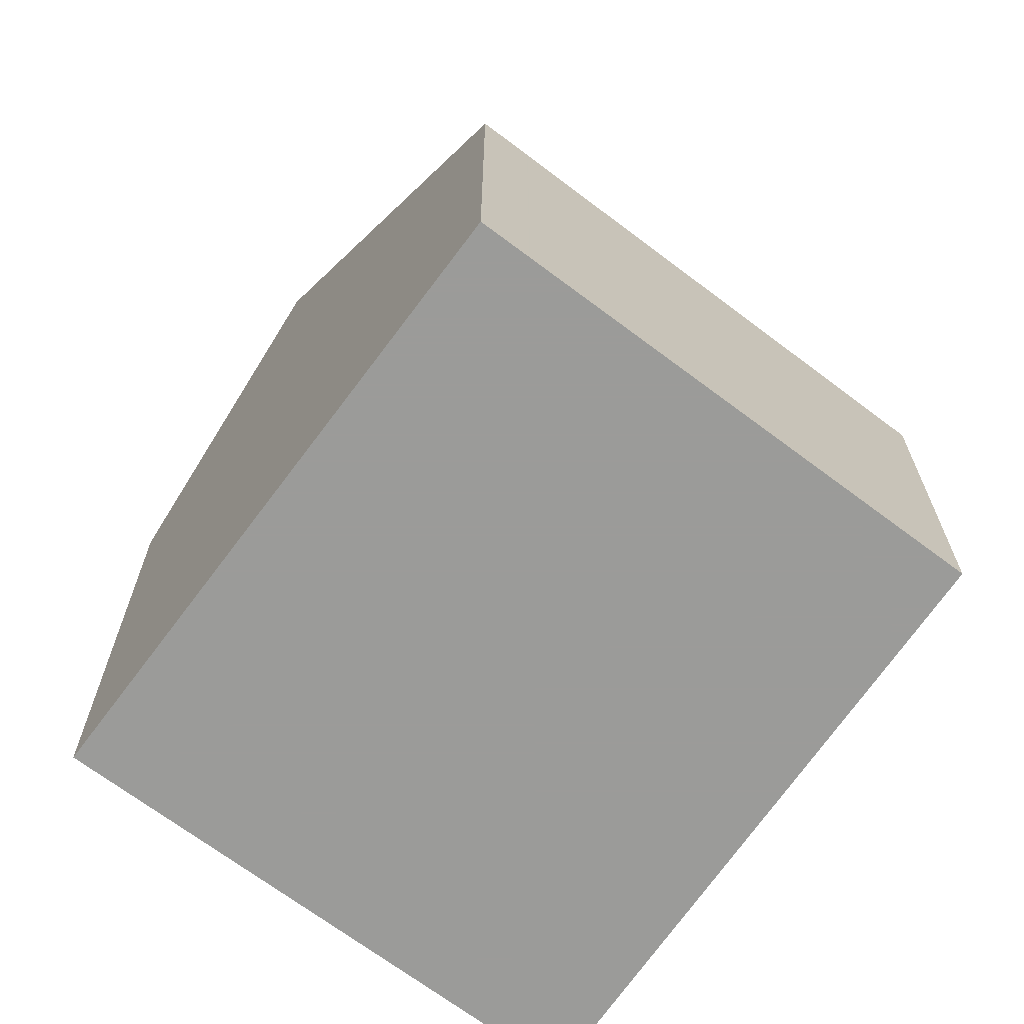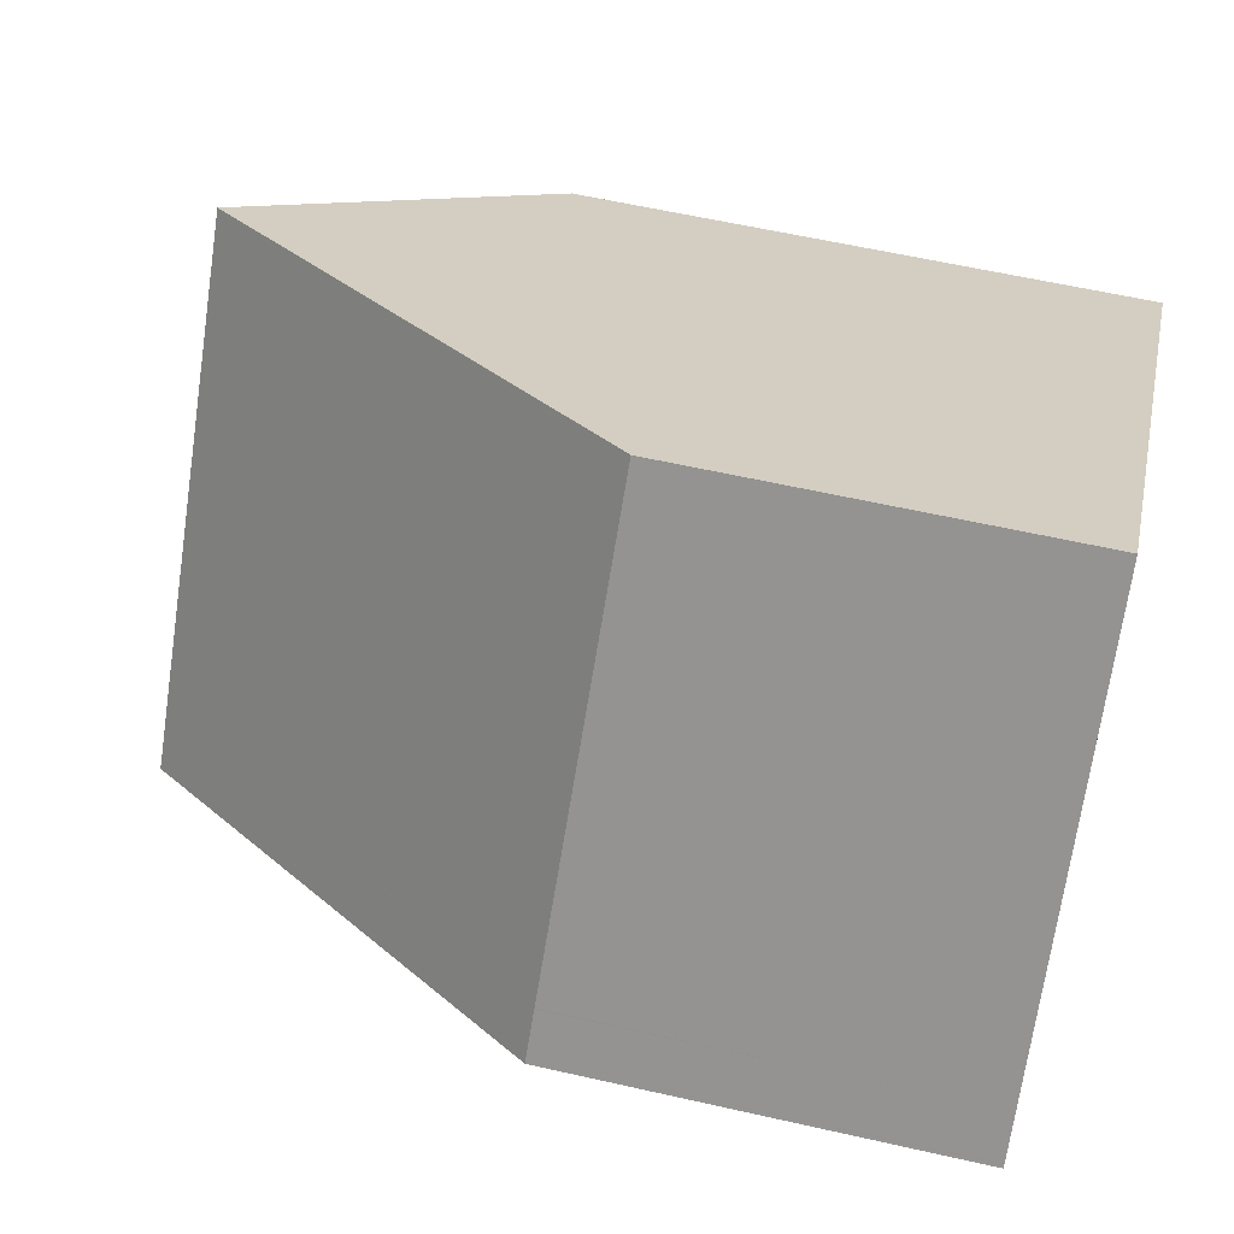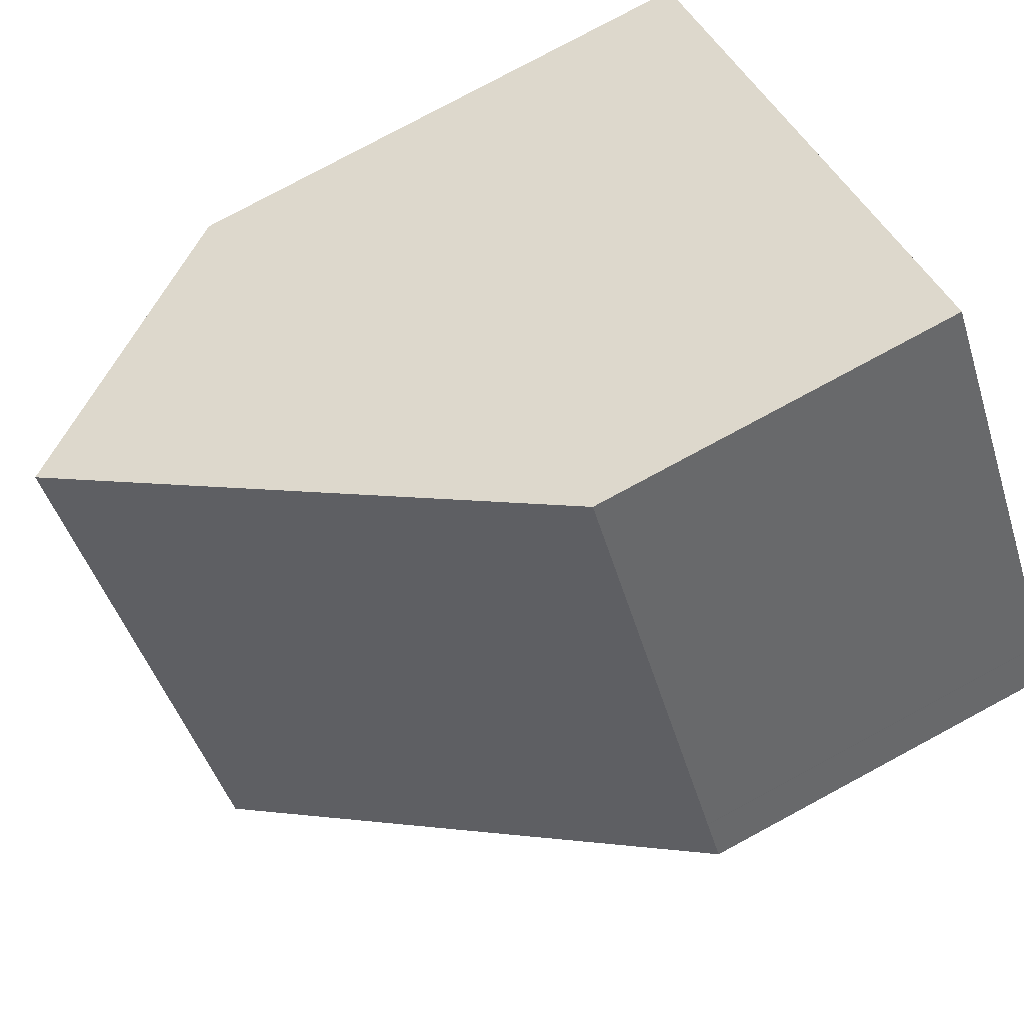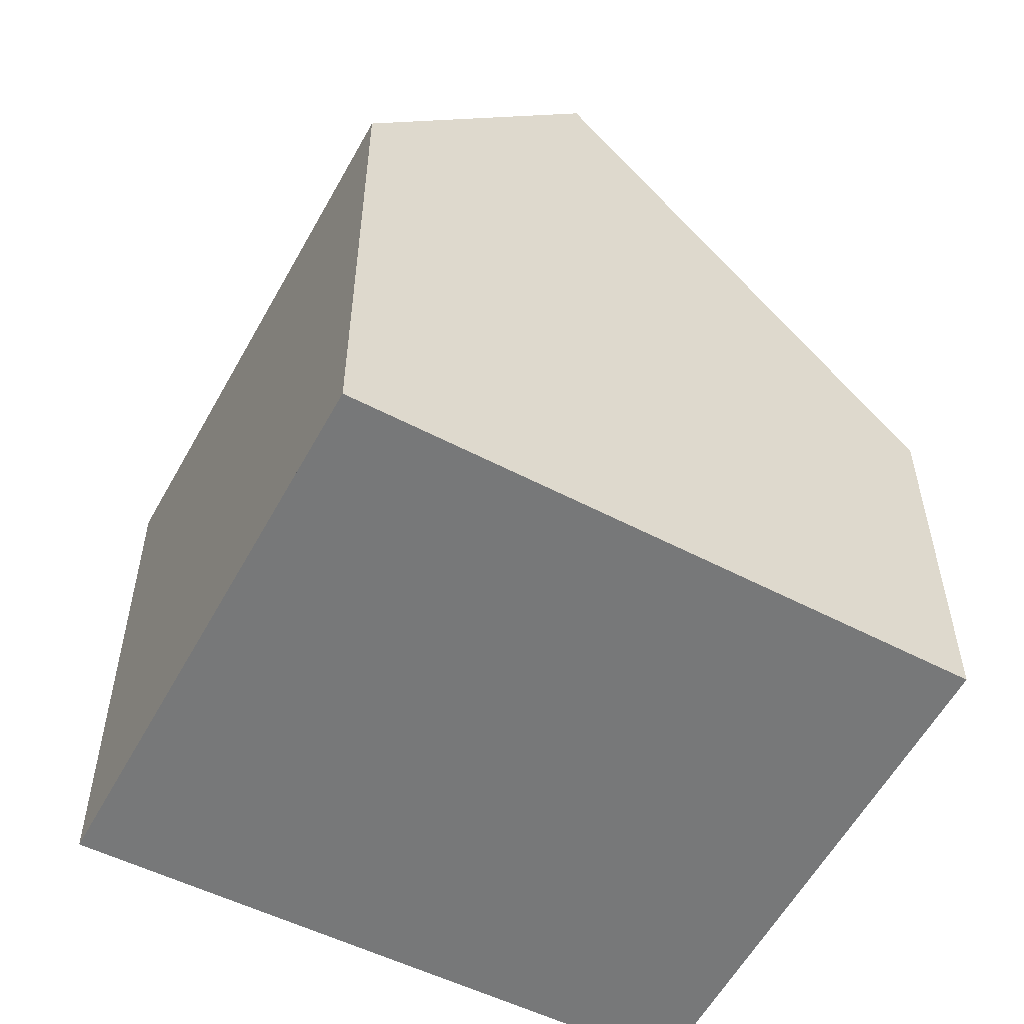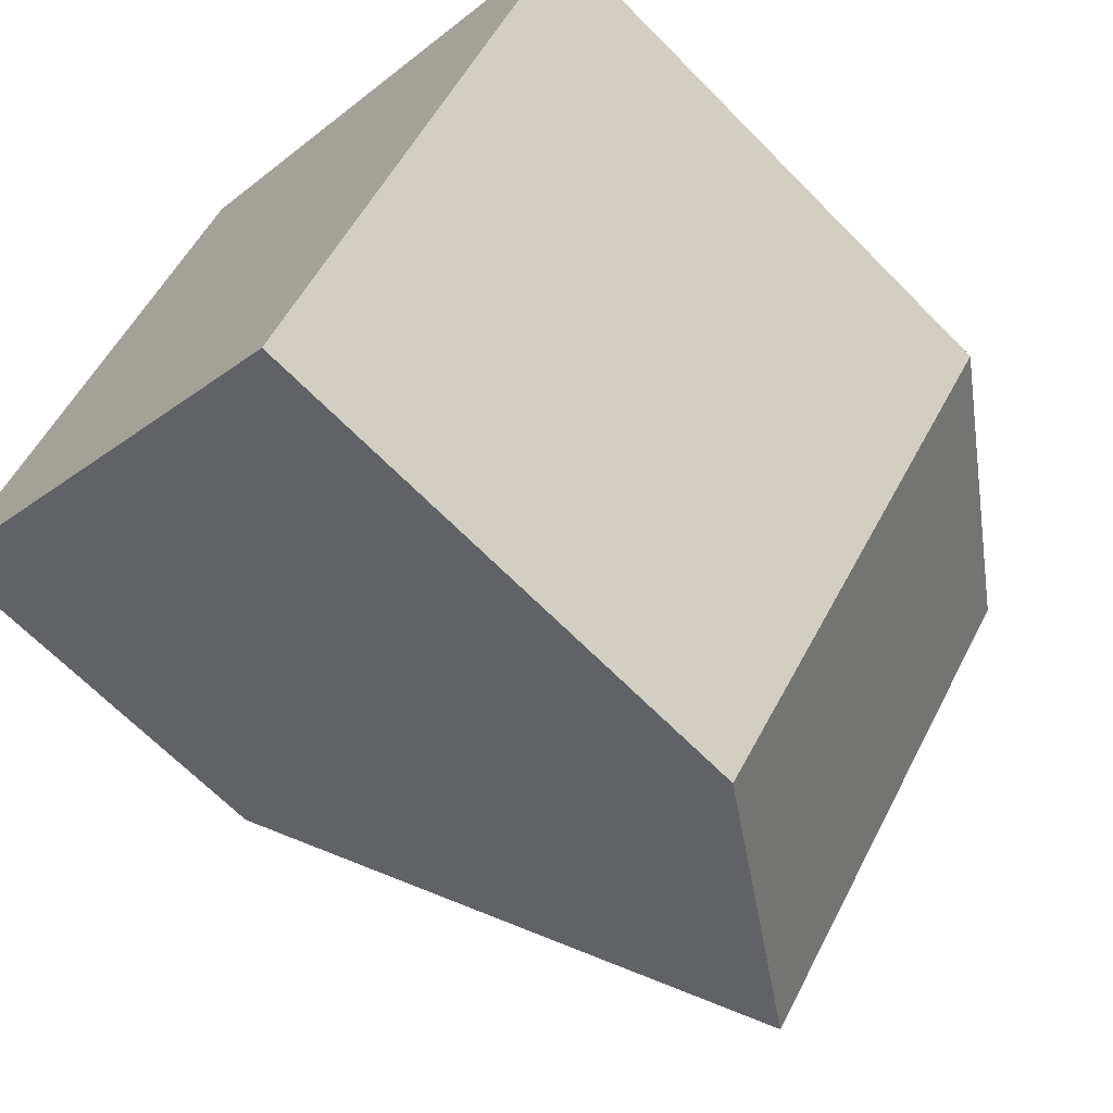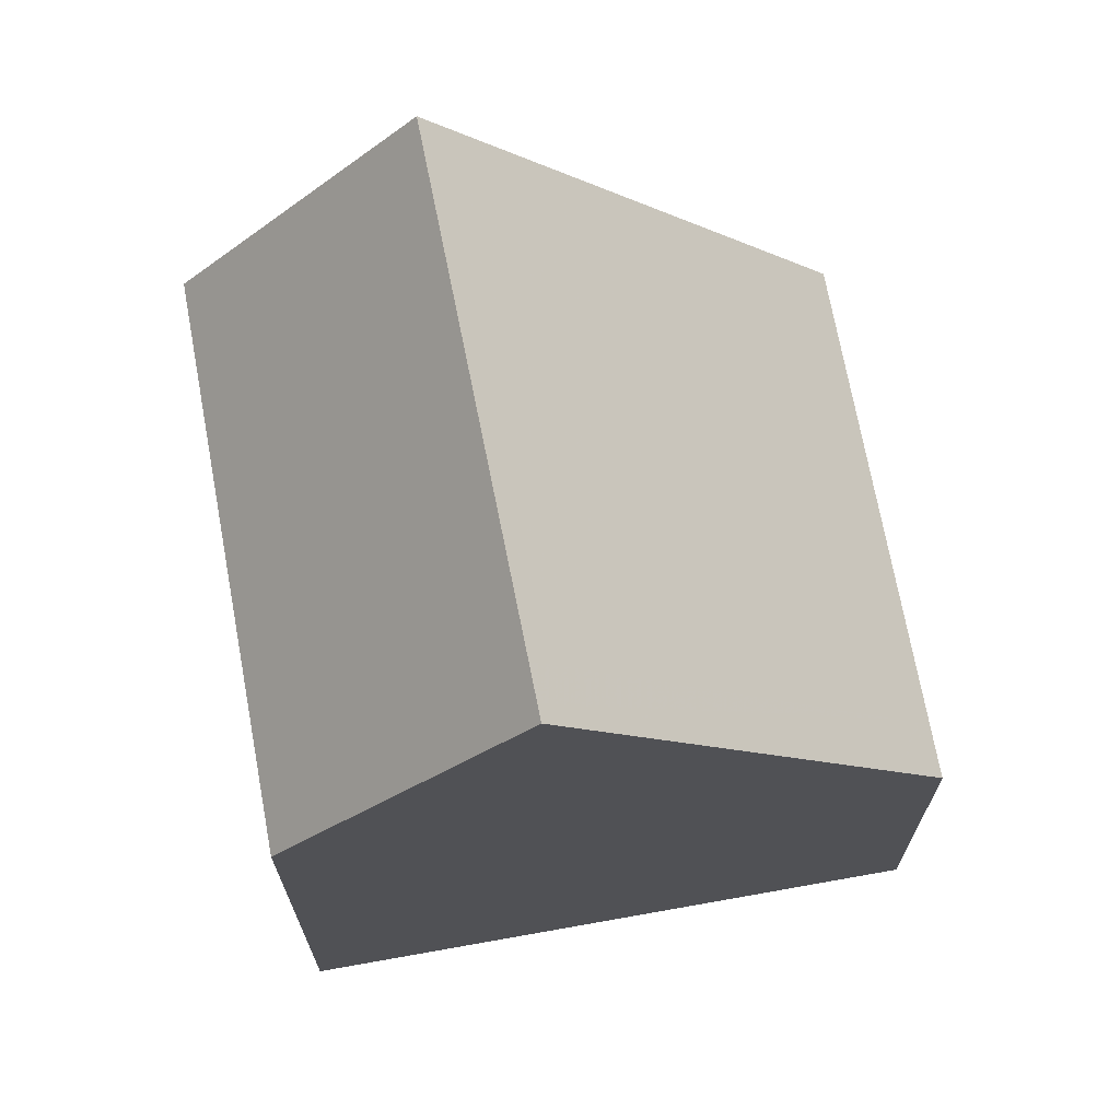
<metadata>
{"format":"obj","ext":"obj","renderer":"f3d","projection":"perspective","resolution":1024,"background":"white","views":[{"elev":-69.6,"azim":90.4,"up":"+Z"},{"elev":59.1,"azim":103.2,"up":"+Y"},{"elev":79.9,"azim":61.8,"up":"+Y"},{"elev":-57.4,"azim":8.8,"up":"+Z"},{"elev":-66.6,"azim":-135.5,"up":"+Y"},{"elev":71.3,"azim":27.0,"up":"+Z"}]}
</metadata>
<code>
v 72.05 -1741 2.881
v 69.7 -1738 2.793
v 68.42 -1744 3.981
v 65.98 -1740 4.061
v 67.37 -1739 6.051
v 69.84 -1743 6.062
v 67.37 -1739 6.051
v 69.7 -1738 2.793
v 69.84 -1743 6.062
v 67.37 -1739 6.051
v 67.37 -1739 6.051
v 65.98 -1740 4.061
v 69.06 -1743 4.926
v 66.64 -1740 5.006
v 66.64 -1740 5.006
v 69.42 -1738 3.184
v 71.78 -1741 3.272
v 69.42 -1738 3.184
v 69.83 -1743 6.062
v 69.83 -1743 6.062
v 71.77 -1741 3.272
v 69.05 -1743 4.926
v 68.41 -1744 3.981
v 72.04 -1741 2.881
v 69.55 -1742 6.06
v 69.55 -1742 6.06
v 71.55 -1741 3.264
v 68.76 -1743 4.936
v 68.1 -1743 3.992
v 71.83 -1741 2.873
v 69.6 -1742 6.061
v 69.6 -1742 6.061
v 71.55 -1741 3.264
v 68.83 -1743 4.933
v 68.19 -1743 3.989
v 71.69 -1741 3.068
v 71.82 -1741 2.873
v 69.76 -1742 6.061
v 69.76 -1742 6.061
v 71.76 -1741 3.271
v 68.97 -1743 4.929
v 68.31 -1743 3.985
v 72.03 -1741 2.88
v 71.78 -1741 3.272
v 72.05 -1741 2.881
v 72.05 -1741 0
v 71.78 -1741 0
v 69.7 -1738 2.793
v 69.7 -1738 2.793
v 69.7 -1738 0
v 69.7 -1738 0
v 68.41 -1744 3.981
v 68.42 -1744 3.981
v 68.42 -1744 0
v 68.41 -1744 4.441e-16
v 66.64 -1740 5.006
v 65.98 -1740 4.061
v 65.98 -1740 0
v 66.64 -1740 0
v 69.42 -1738 3.184
v 67.37 -1739 6.051
v 67.37 -1739 -8.882e-16
v 69.42 -1738 0
v 71.82 -1741 2.873
v 69.7 -1738 2.793
v 69.7 -1738 0
v 71.82 -1741 0
v 69.06 -1743 4.926
v 69.84 -1743 6.062
v 69.84 -1743 8.882e-16
v 69.06 -1743 0
v 65.98 -1740 4.061
v 65.98 -1740 4.061
v 65.98 -1740 0
v 65.98 -1740 0
v 68.42 -1744 3.981
v 69.06 -1743 4.926
v 69.06 -1743 0
v 68.42 -1744 0
v 67.37 -1739 6.051
v 66.64 -1740 5.006
v 66.64 -1740 0
v 67.37 -1739 -8.882e-16
v 69.84 -1743 6.062
v 71.78 -1741 3.272
v 71.78 -1741 0
v 69.84 -1743 8.882e-16
v 69.7 -1738 2.793
v 69.42 -1738 3.184
v 69.42 -1738 0
v 69.7 -1738 0
v 68.31 -1743 3.985
v 68.41 -1744 3.981
v 68.41 -1744 4.441e-16
v 68.31 -1743 0
v 72.05 -1741 2.881
v 72.04 -1741 2.881
v 72.04 -1741 -4.441e-16
v 72.05 -1741 0
v 65.98 -1740 4.061
v 68.1 -1743 3.992
v 68.1 -1743 0
v 65.98 -1740 0
v 72.03 -1741 2.88
v 71.83 -1741 2.873
v 71.83 -1741 -4.441e-16
v 72.03 -1741 0
v 68.1 -1743 3.992
v 68.19 -1743 3.989
v 68.19 -1743 -4.441e-16
v 68.1 -1743 0
v 71.83 -1741 2.873
v 71.82 -1741 2.873
v 71.82 -1741 0
v 71.83 -1741 -4.441e-16
v 68.19 -1743 3.989
v 68.31 -1743 3.985
v 68.31 -1743 0
v 68.19 -1743 -4.441e-16
v 72.04 -1741 2.881
v 72.03 -1741 2.88
v 72.03 -1741 0
v 72.04 -1741 -4.441e-16
v 72.05 -1741 0
v 68.42 -1744 0
v 65.98 -1740 0
v 69.7 -1738 0
f 31 25 27 33
f 16 7 5 18
f 34 28 26 32
f 15 10 11 14
f 35 29 28 34
f 14 12 4 15
f 33 27 36
f 18 2 8 16
f 21 17 6 19
f 20 9 13 22
f 22 13 3 23
f 24 1 17 21
f 25 7 16 27
f 28 14 11 26
f 29 12 14 28
f 36 27 16 8 37
f 40 21 19 38
f 39 20 22 41
f 41 22 23 42
f 43 24 21 40
f 37 30 36
f 38 31 33 40
f 41 34 32 39
f 42 35 34 41
f 40 33 36 30 43
f 45 46 47 44
f 49 50 51 48
f 53 54 55 52
f 57 58 59 56
f 61 62 63 60
f 65 66 67 64
f 69 70 71 68
f 73 74 75 72
f 77 78 79 76
f 81 82 83 80
f 85 86 87 84
f 89 90 91 88
f 93 94 95 92
f 97 98 99 96
f 101 102 103 100
f 105 106 107 104
f 109 110 111 108
f 113 114 115 112
f 117 118 119 116
f 121 122 123 120
f 125 126 127 124

</code>
